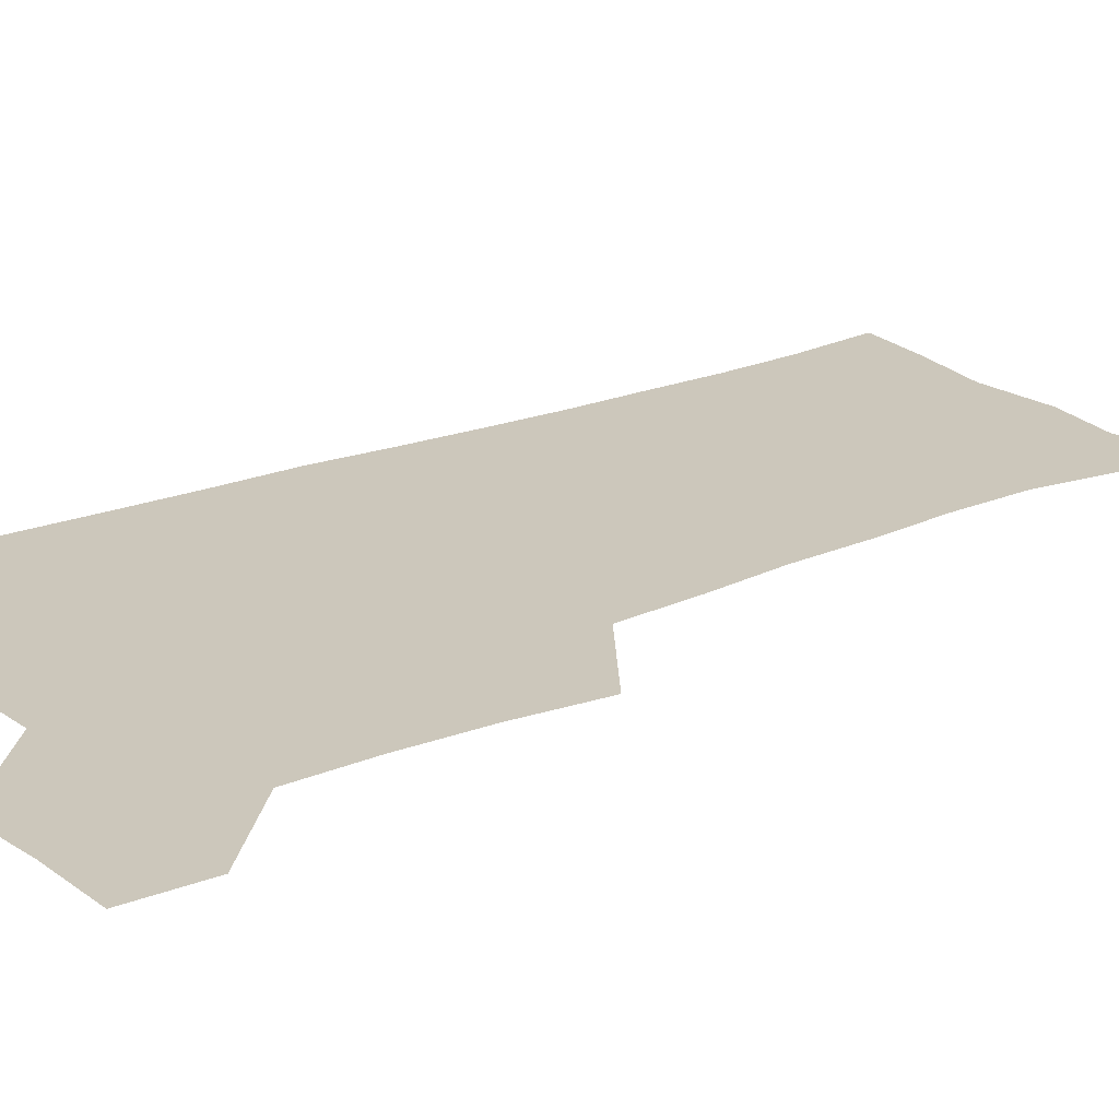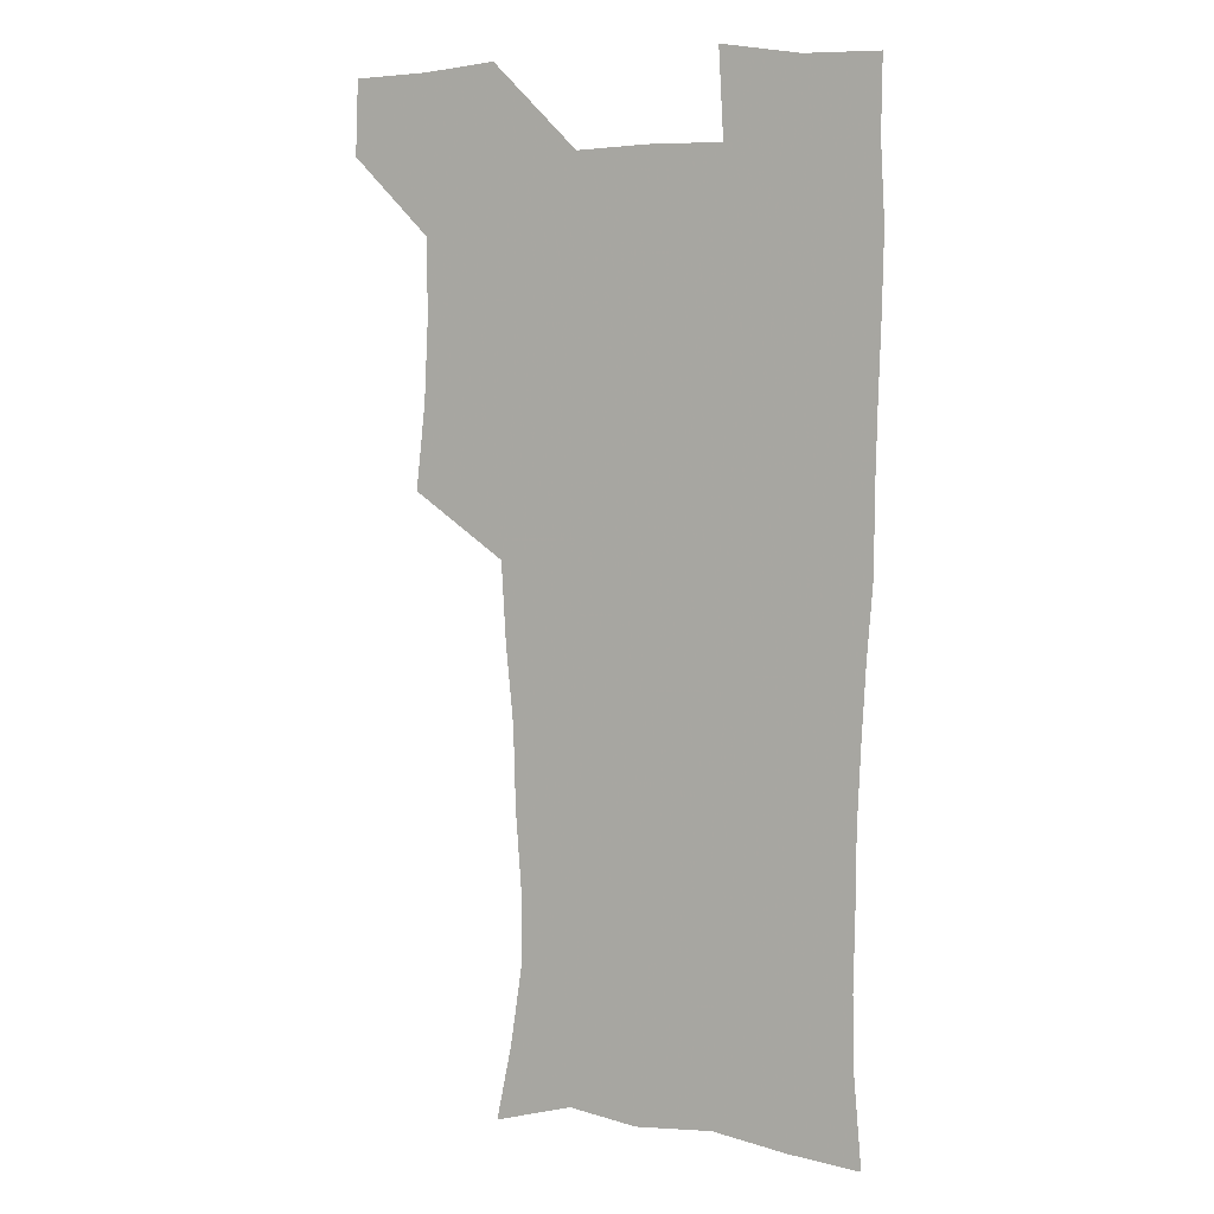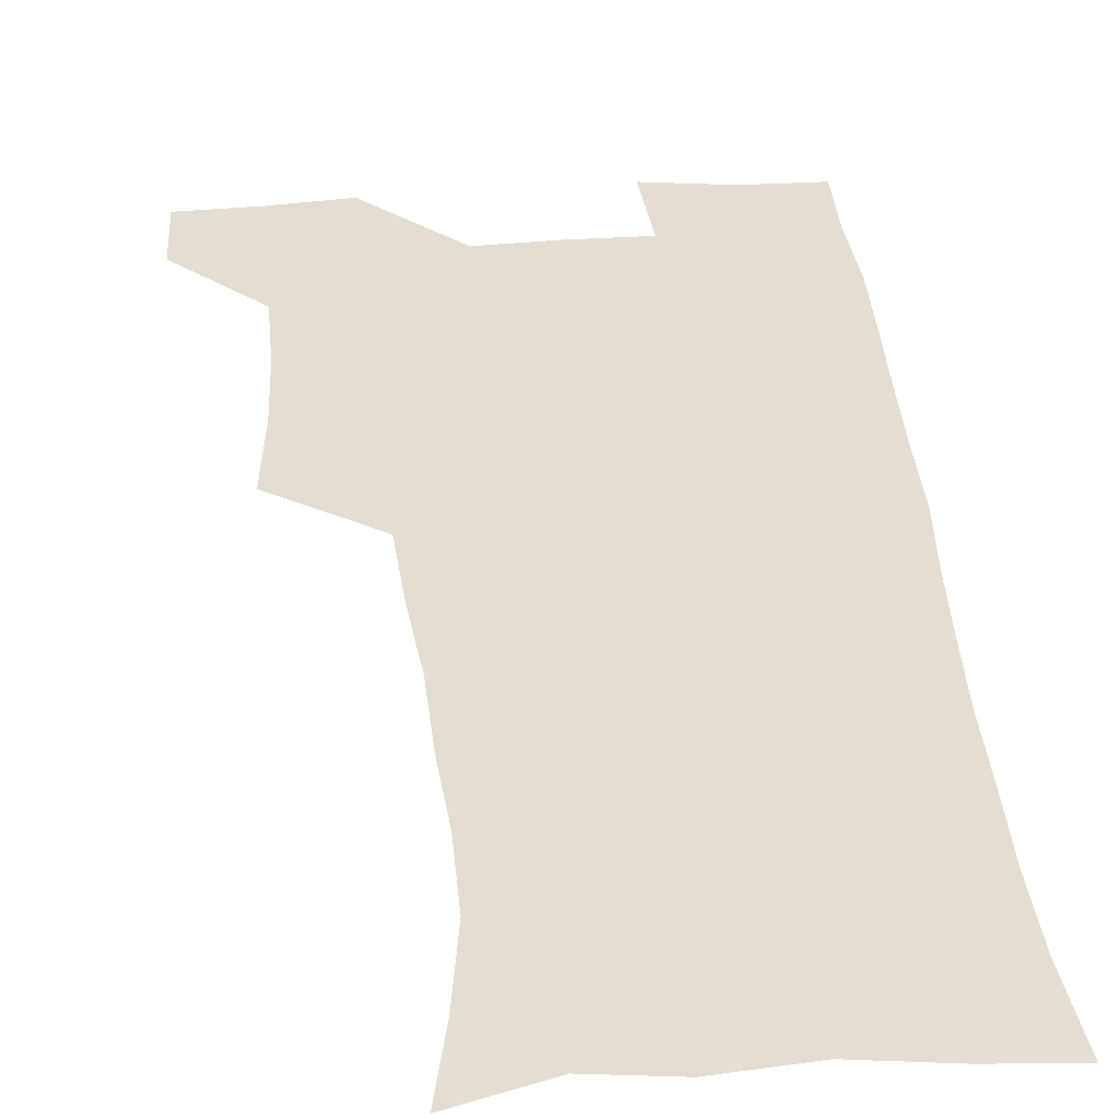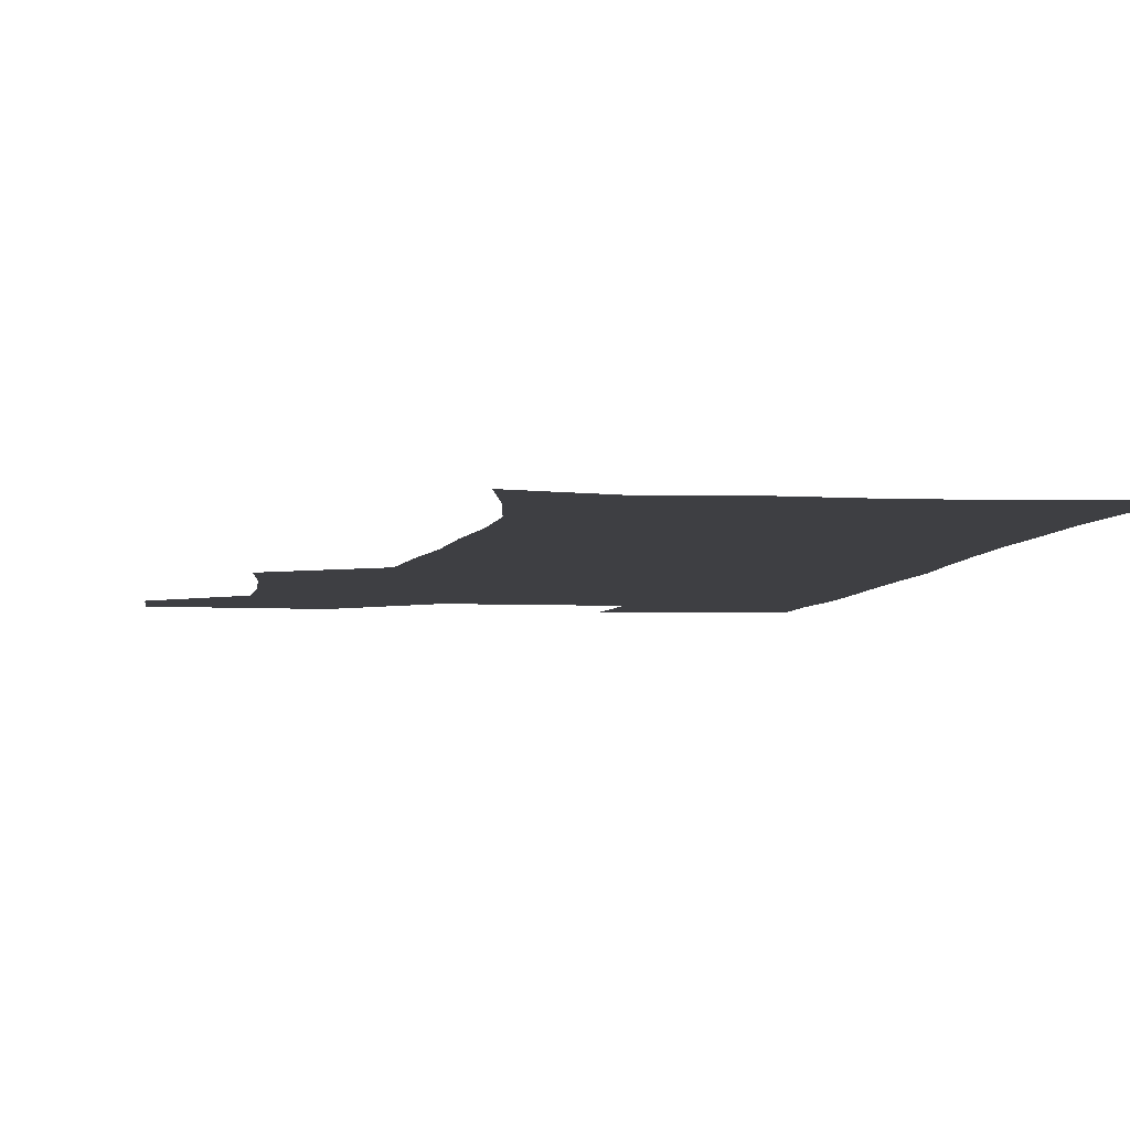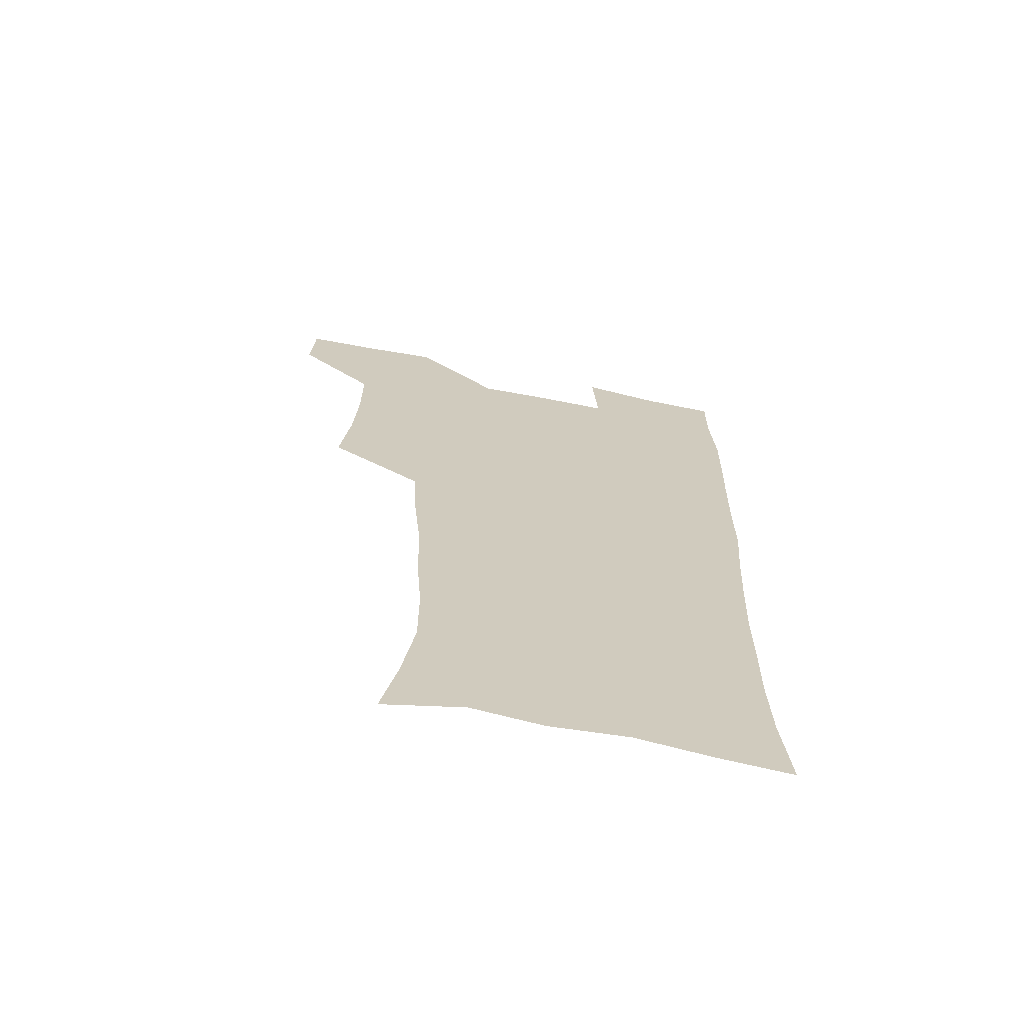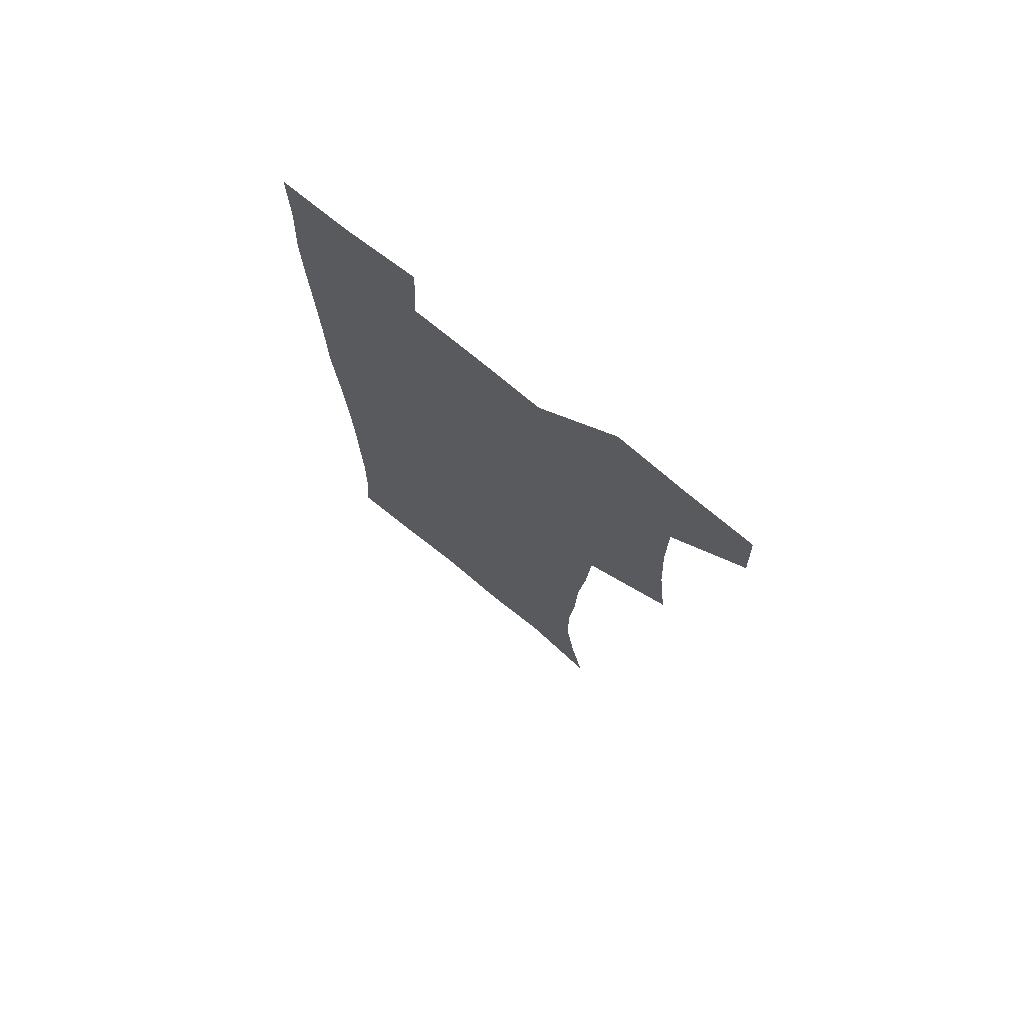
<metadata>
{"format":"obj","ext":"obj","renderer":"f3d","projection":"perspective","resolution":1024,"background":"white","views":[{"elev":21.6,"azim":-126.5,"up":"+Z"},{"elev":6.3,"azim":25.3,"up":"+Y"},{"elev":36.0,"azim":-5.3,"up":"+Z"},{"elev":-4.3,"azim":-9.0,"up":"+Z"},{"elev":-68.4,"azim":-11.1,"up":"+Y"},{"elev":74.4,"azim":-140.6,"up":"+Y"}]}
</metadata>
<code>
v 479.5 539.9 0
v 480.7 569.2 0
v 504.9 412.7 0
v 508.7 446.3 0
v 510.3 478.3 0
v 510.2 509.1 0
v 513 538.9 0
v 510.4 570.1 0
v 538.4 168.9 0
v 544.6 199 0
v 549.4 232 0
v 549.3 262.7 0
v 547.1 292 0
v 546.2 324.5 0
v 543.3 355.2 0
v 541.4 387.5 0
v 542.7 420.6 0
v 542.9 451.1 0
v 543.6 481 0
v 545.6 510.4 0
v 543.1 539.8 0
v 539.1 572.8 0
v 570 178.3 0
v 576.2 212.3 0
v 577.7 243.3 0
v 577.2 272.6 0
v 575.2 300.8 0
v 575.3 333.3 0
v 574.8 364.5 0
v 574.3 394.9 0
v 573.7 424.2 0
v 574.4 454.1 0
v 574 482.6 0
v 574.1 510.9 0
v 573.2 539.2 0
v 597.7 174.6 0
v 603.4 217.8 0
v 603.9 247.9 0
v 603.4 276.4 0
v 603.4 307.8 0
v 603 337.6 0
v 602.7 367.5 0
v 602.4 396.6 0
v 602.6 426.2 0
v 602.8 455 0
v 603 483.4 0
v 602.7 511.2 0
v 601.9 540.4 0
v 628.9 177.4 0
v 629.4 216.4 0
v 629.5 247.4 0
v 629.5 278.5 0
v 629.7 306.9 0
v 629.6 338.2 0
v 629.7 367.5 0
v 630 396.5 0
v 630.4 425.6 0
v 630.7 454.6 0
v 631 483.1 0
v 631.2 511.4 0
v 631.3 540.2 0
v 629.4 574.6 0
v 659 173.1 0
v 655.8 213.6 0
v 656.4 242.5 0
v 655.5 275.2 0
v 655.8 305.4 0
v 656.5 335.2 0
v 657 365 0
v 657.7 394.5 0
v 658.7 423.8 0
v 659.3 453.1 0
v 659.7 482.4 0
v 659.5 511.4 0
v 660.4 539.4 0
v 661 569.6 0
v 687.5 170.6 0
v 684.4 205.4 0
v 683.6 236.1 0
v 684.1 265.9 0
v 684.3 296.9 0
v 685.6 327.1 0
v 687.2 357.3 0
v 689.5 387 0
v 689.6 418.5 0
v 690.3 449.2 0
v 691.3 479.4 0
v 691.8 509.5 0
v 690.1 539.9 0
v 690.5 569 0
f 6 7 1
f 1 7 2
f 7 8 2
f 16 17 3
f 3 17 4
f 17 18 4
f 4 18 5
f 18 19 5
f 5 19 6
f 19 20 6
f 6 20 7
f 20 21 7
f 7 21 8
f 21 22 8
f 9 23 10
f 23 24 10
f 10 24 11
f 24 25 11
f 11 25 12
f 25 26 12
f 12 26 13
f 26 27 13
f 13 27 14
f 27 28 14
f 14 28 15
f 28 29 15
f 15 29 16
f 29 30 16
f 16 30 17
f 30 31 17
f 17 31 18
f 31 32 18
f 18 32 19
f 32 33 19
f 19 33 20
f 33 34 20
f 20 34 21
f 34 35 21
f 21 35 22
f 23 36 24
f 36 37 24
f 24 37 25
f 37 38 25
f 25 38 26
f 38 39 26
f 26 39 27
f 39 40 27
f 27 40 28
f 40 41 28
f 28 41 29
f 41 42 29
f 29 42 30
f 42 43 30
f 30 43 31
f 43 44 31
f 31 44 32
f 44 45 32
f 32 45 33
f 45 46 33
f 33 46 34
f 46 47 34
f 34 47 35
f 47 48 35
f 36 49 37
f 49 50 37
f 37 50 38
f 50 51 38
f 38 51 39
f 51 52 39
f 39 52 40
f 52 53 40
f 40 53 41
f 53 54 41
f 41 54 42
f 54 55 42
f 42 55 43
f 55 56 43
f 43 56 44
f 56 57 44
f 44 57 45
f 57 58 45
f 45 58 46
f 58 59 46
f 46 59 47
f 59 60 47
f 47 60 48
f 60 61 48
f 49 63 50
f 63 64 50
f 50 64 51
f 64 65 51
f 51 65 52
f 65 66 52
f 52 66 53
f 66 67 53
f 53 67 54
f 67 68 54
f 54 68 55
f 68 69 55
f 55 69 56
f 69 70 56
f 56 70 57
f 70 71 57
f 57 71 58
f 71 72 58
f 58 72 59
f 72 73 59
f 59 73 60
f 73 74 60
f 60 74 61
f 74 75 61
f 61 75 62
f 75 76 62
f 63 77 64
f 77 78 64
f 64 78 65
f 78 79 65
f 65 79 66
f 79 80 66
f 66 80 67
f 80 81 67
f 67 81 68
f 81 82 68
f 68 82 69
f 82 83 69
f 69 83 70
f 83 84 70
f 70 84 71
f 84 85 71
f 71 85 72
f 85 86 72
f 72 86 73
f 86 87 73
f 73 87 74
f 87 88 74
f 74 88 75
f 88 89 75
f 75 89 76
f 89 90 76

</code>
